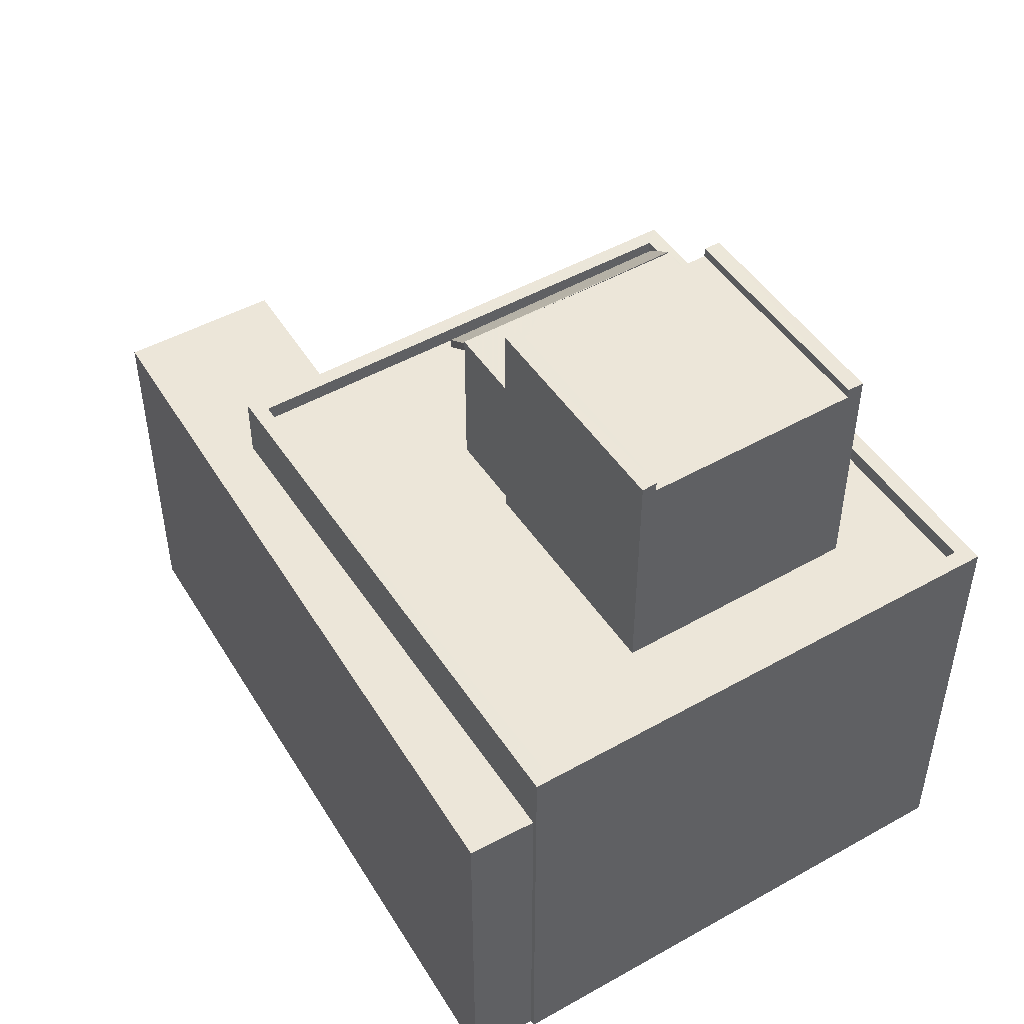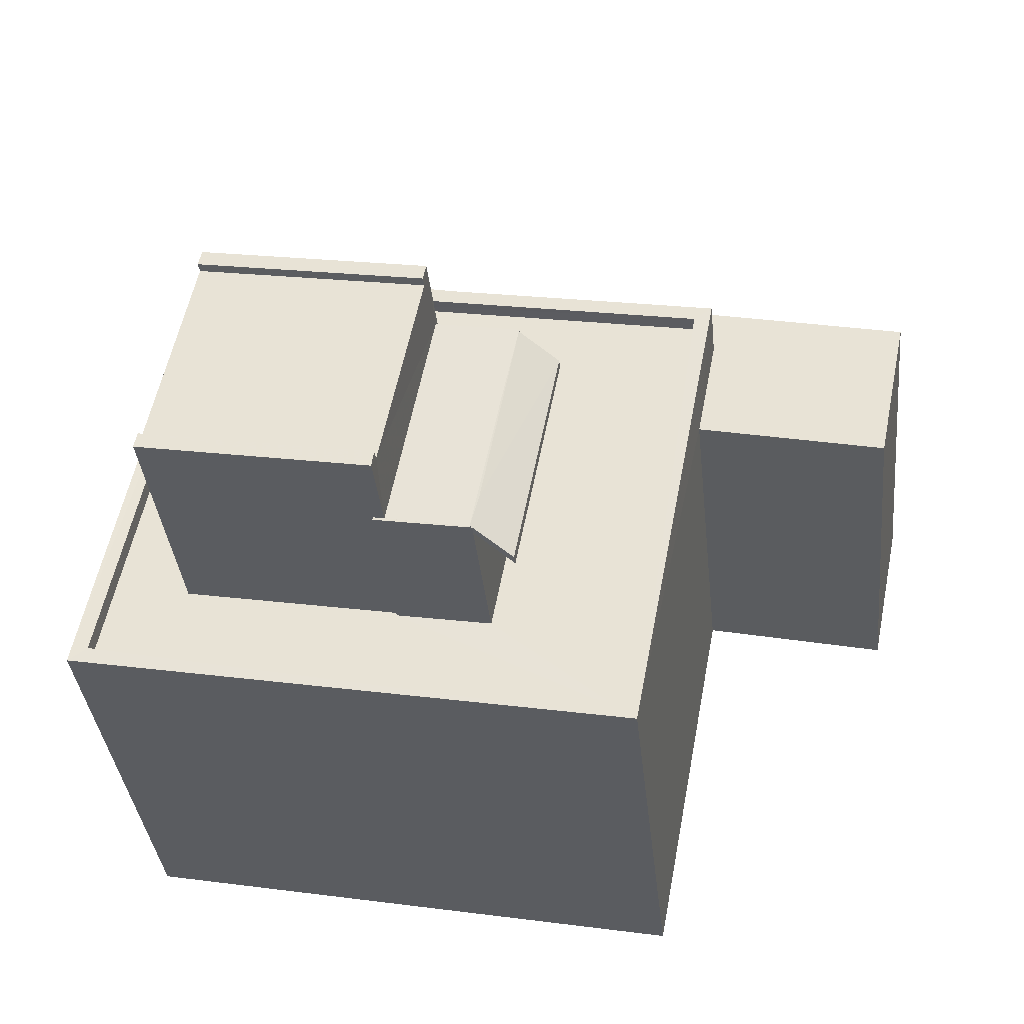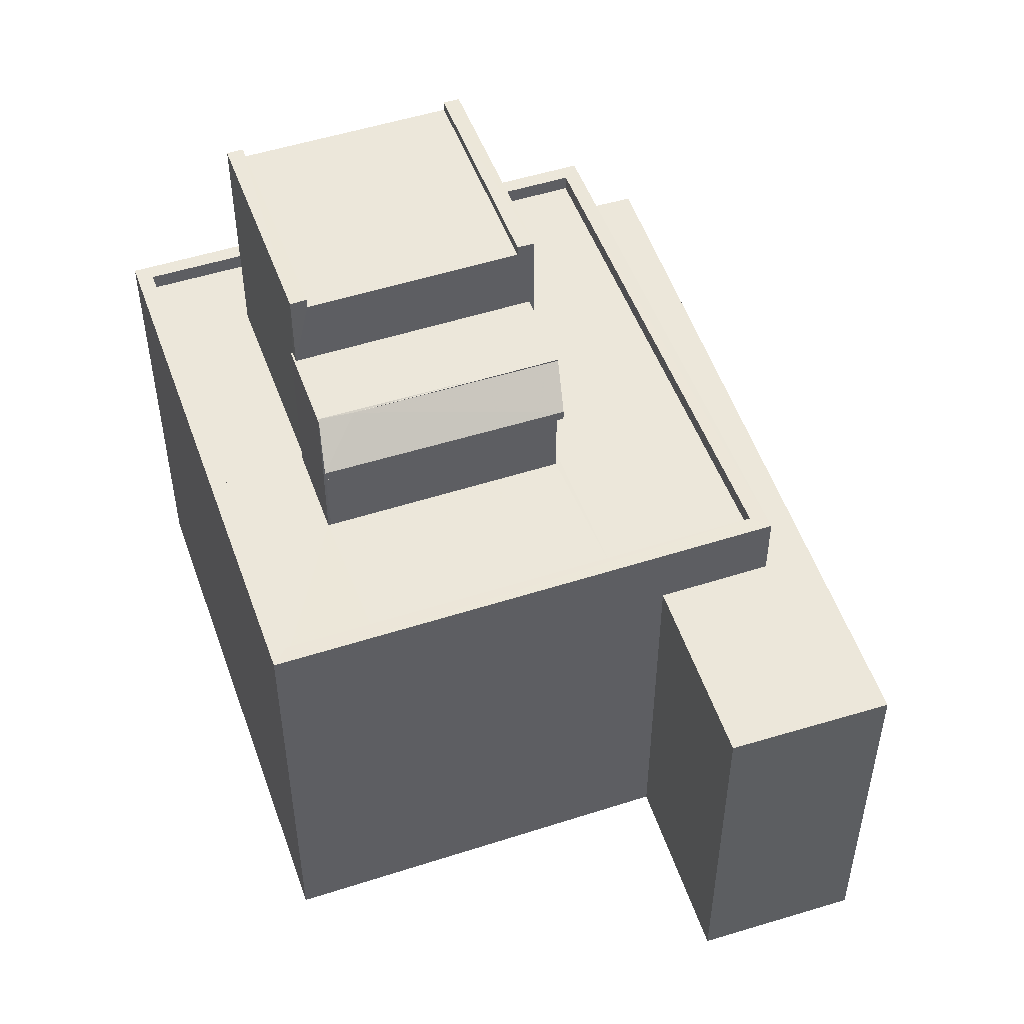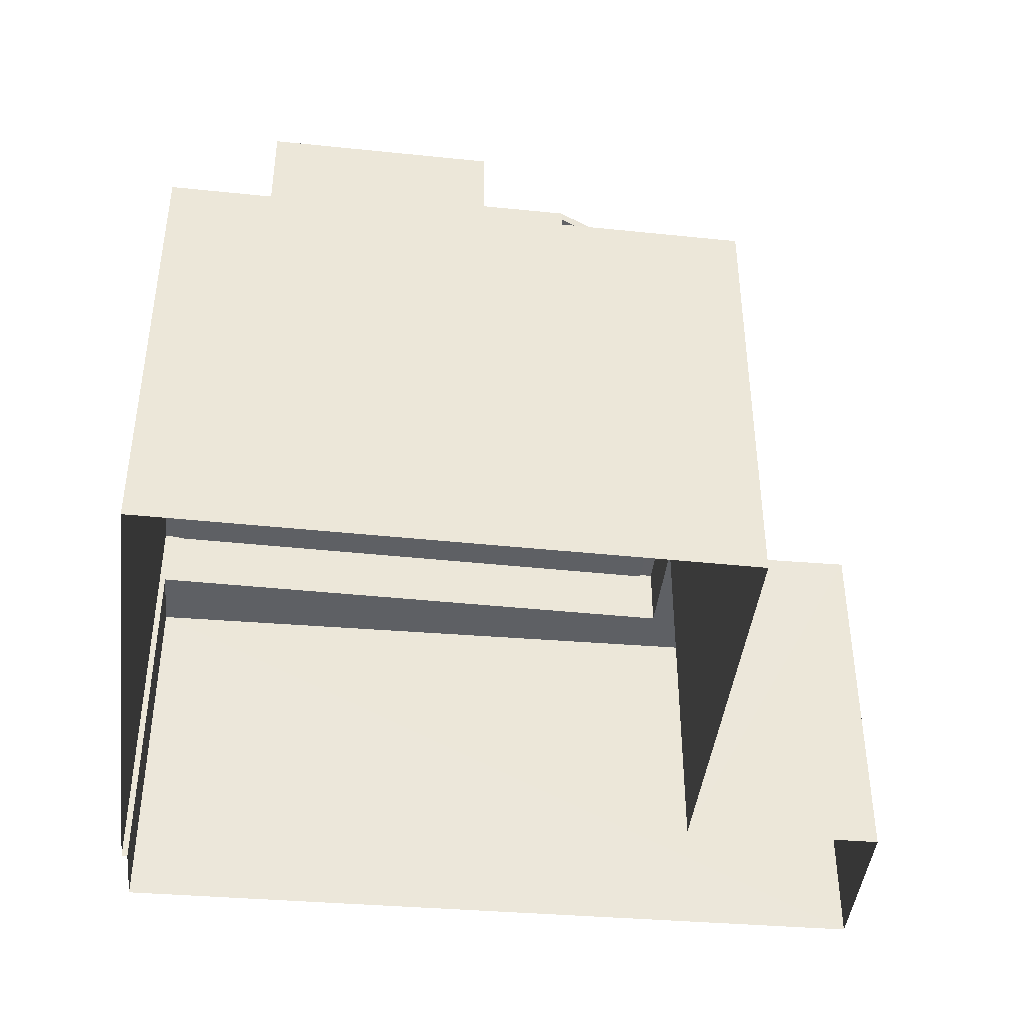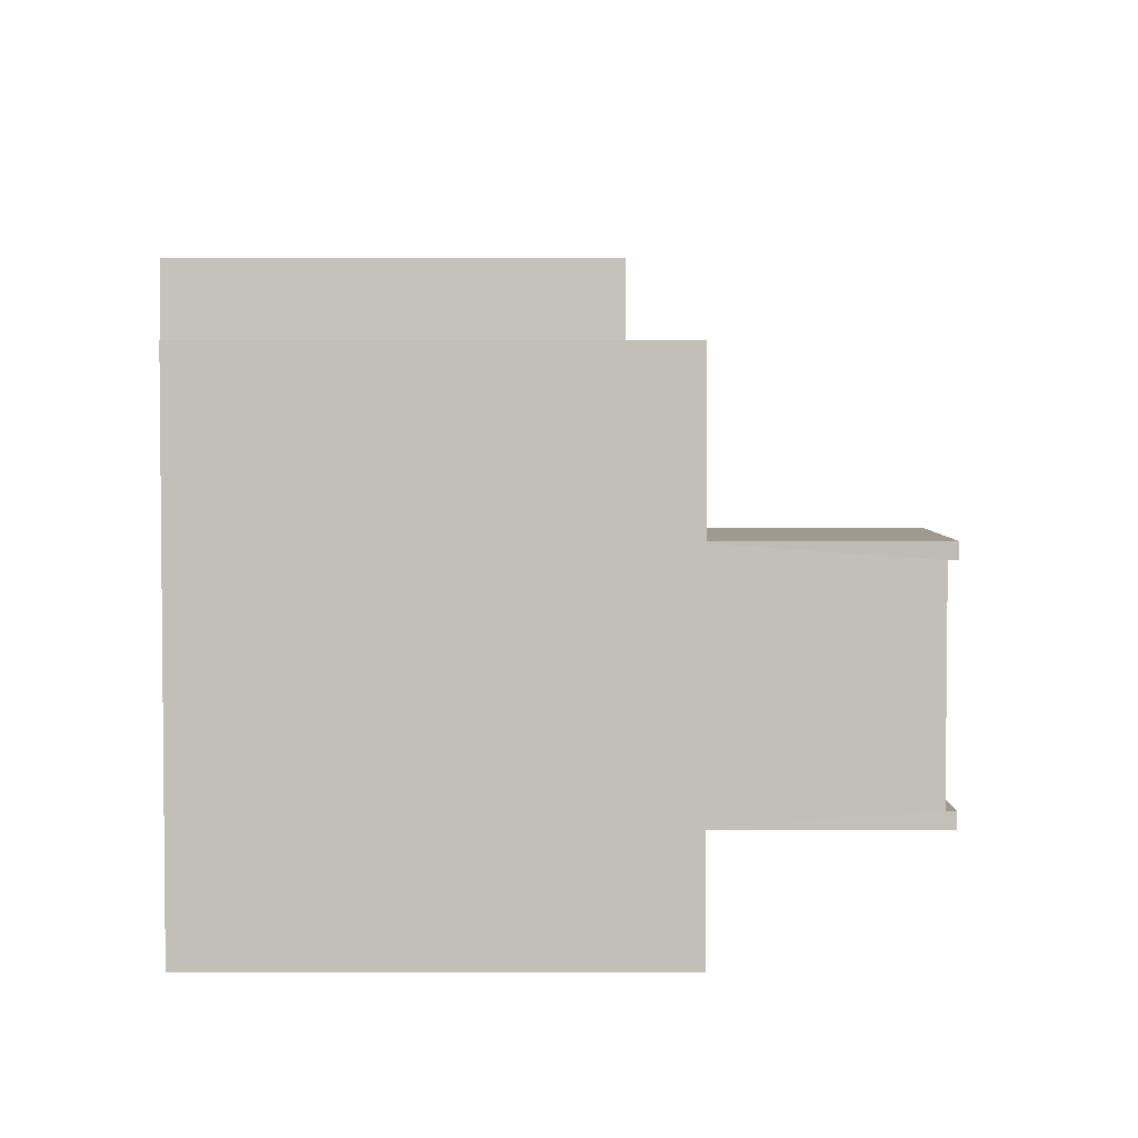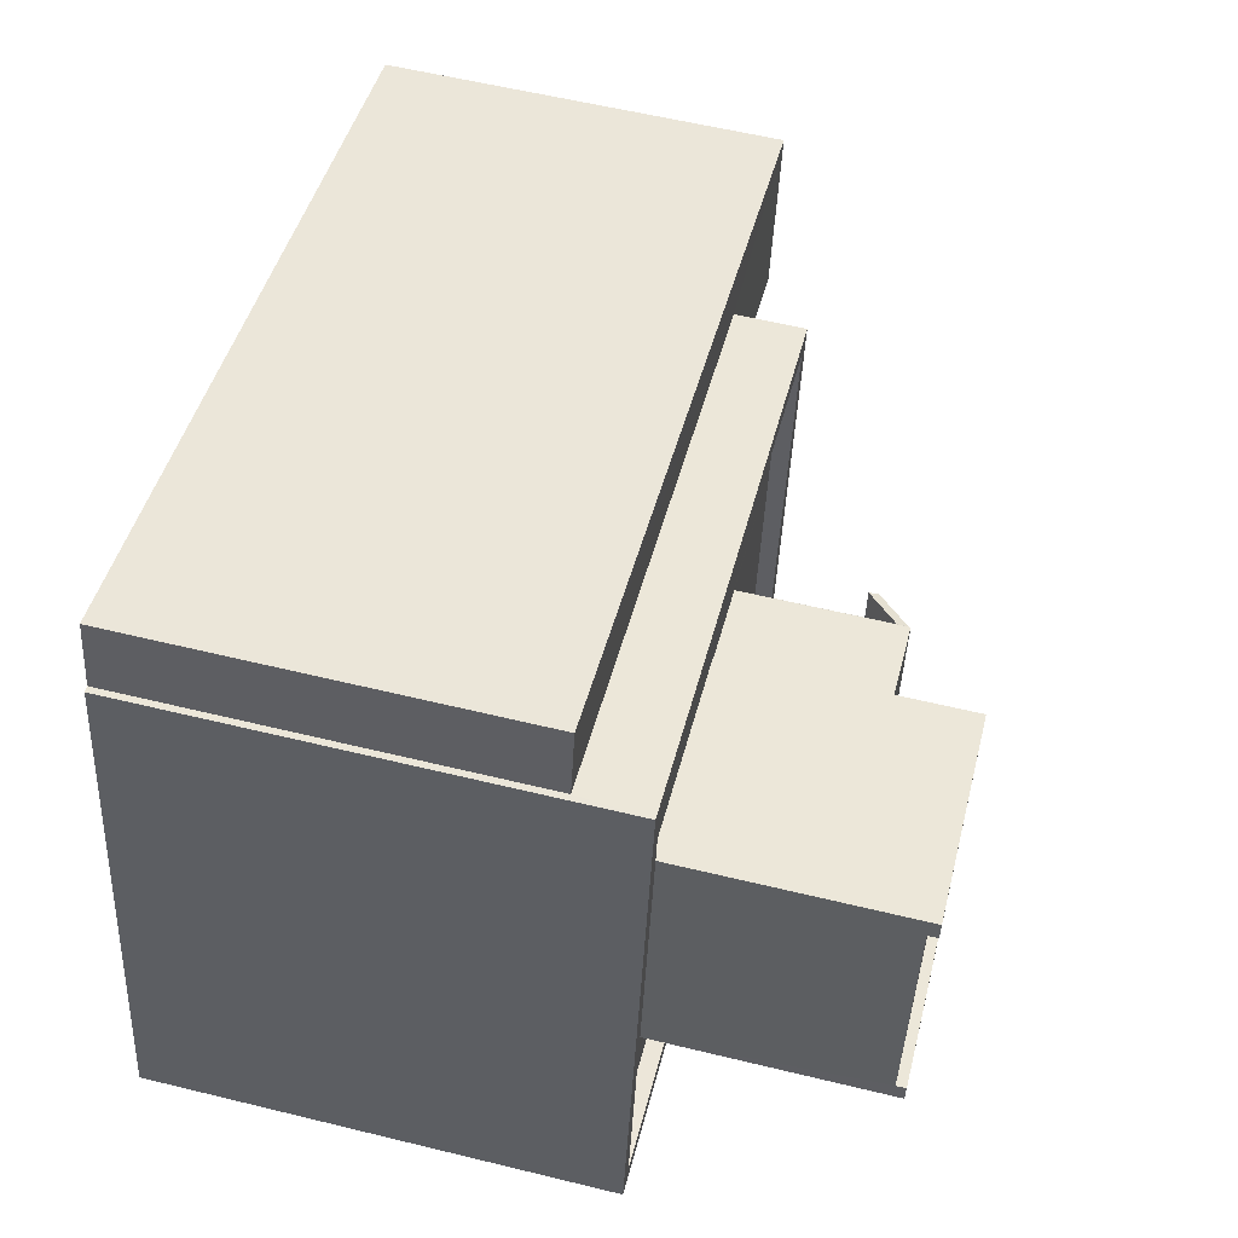
<metadata>
{"format":"obj","ext":"obj","renderer":"f3d","projection":"perspective","resolution":1024,"background":"white","views":[{"elev":48.9,"azim":-132.7,"up":"+Z"},{"elev":-37.4,"azim":6.1,"up":"+Y"},{"elev":50.5,"azim":59.9,"up":"+Z"},{"elev":-43.0,"azim":-17.7,"up":"+Z"},{"elev":14.2,"azim":-90.0,"up":"+Y"},{"elev":57.4,"azim":-75.8,"up":"+Y"}]}
</metadata>
<code>
v -8.914e+04 -9.987e+04 6.043
v -8.914e+04 -9.987e+04 6.043
v -8.915e+04 -9.987e+04 6.044
v -8.915e+04 -9.986e+04 6.043
v -8.915e+04 -9.986e+04 6.043
v -8.914e+04 -9.987e+04 6.043
v -8.914e+04 -9.986e+04 6.042
v -8.915e+04 -9.986e+04 6.043
v -8.914e+04 -9.987e+04 14.32
v -8.914e+04 -9.987e+04 14.84
v -8.914e+04 -9.987e+04 14.8
v -8.914e+04 -9.987e+04 14.36
v -8.914e+04 -9.987e+04 11.83
v -8.914e+04 -9.987e+04 11.83
v -8.914e+04 -9.986e+04 11.83
v -8.915e+04 -9.986e+04 11.83
v -8.915e+04 -9.986e+04 11.83
v -8.914e+04 -9.986e+04 11.82
v -8.915e+04 -9.987e+04 16.05
v -8.915e+04 -9.987e+04 16.05
v -8.914e+04 -9.987e+04 16.05
v -8.915e+04 -9.987e+04 16.05
v -8.914e+04 -9.987e+04 12.58
v -8.914e+04 -9.987e+04 12.58
v -8.914e+04 -9.987e+04 12.58
v -8.914e+04 -9.987e+04 12.58
v -8.914e+04 -9.987e+04 12.58
v -8.914e+04 -9.987e+04 12.58
v -8.915e+04 -9.987e+04 16.2
v -8.914e+04 -9.987e+04 16.2
v -8.915e+04 -9.987e+04 16.2
v -8.914e+04 -9.987e+04 16.2
v -8.915e+04 -9.987e+04 16.2
v -8.915e+04 -9.987e+04 16.2
v -8.915e+04 -9.987e+04 16.2
v -8.915e+04 -9.987e+04 16.2
v -8.914e+04 -9.987e+04 14.99
v -8.914e+04 -9.987e+04 15.01
v -8.914e+04 -9.987e+04 14.99
v -8.914e+04 -9.987e+04 14.95
v -8.914e+04 -9.987e+04 14.47
v -8.914e+04 -9.987e+04 14.51
v -8.915e+04 -9.987e+04 12.83
v -8.915e+04 -9.987e+04 12.83
v -8.914e+04 -9.987e+04 12.83
v -8.914e+04 -9.987e+04 12.83
v -8.915e+04 -9.987e+04 14.99
v -8.915e+04 -9.987e+04 14.99
v -8.915e+04 -9.987e+04 14.99
v -8.914e+04 -9.987e+04 14.99
v -8.914e+04 -9.987e+04 14.99
v -8.914e+04 -9.987e+04 14.99
v -8.914e+04 -9.987e+04 14.99
v -8.914e+04 -9.987e+04 14.99
v -8.914e+04 -9.986e+04 12.58
v -8.915e+04 -9.986e+04 12.58
v -8.914e+04 -9.987e+04 12.58
v -8.915e+04 -9.987e+04 12.58
v -8.915e+04 -9.987e+04 12.58
v -8.915e+04 -9.987e+04 12.58
v -8.914e+04 -9.987e+04 12.58
v -8.915e+04 -9.987e+04 12.58
v -8.915e+04 -9.987e+04 12.58
v -8.915e+04 -9.986e+04 12.83
v -8.915e+04 -9.986e+04 12.83
v -8.914e+04 -9.986e+04 12.83
v -8.914e+04 -9.986e+04 12.83
f 1 2 3
f 3 4 5
f 6 1 7
f 7 1 8
f 1 5 8
f 1 3 5
f 9 10 11
f 9 12 10
f 13 14 15
f 16 15 17
f 17 15 18
f 15 14 18
f 19 20 21
f 19 22 20
f 23 24 25
f 26 25 27
f 27 25 28
f 25 24 28
f 29 30 31
f 29 32 30
f 33 34 35
f 36 33 35
f 37 38 39
f 40 39 41
f 39 42 41
f 39 38 42
f 43 44 45
f 46 43 45
f 47 48 49
f 50 49 37
f 51 50 37
f 49 48 52
f 51 37 39
f 53 52 54
f 37 49 53
f 53 49 52
f 27 55 56
f 28 55 27
f 57 58 59
f 59 60 56
f 24 61 57
f 23 61 24
f 27 56 60
f 60 59 62
f 63 62 58
f 61 58 57
f 58 62 59
f 43 64 44
f 64 65 44
f 45 66 67
f 46 45 67
f 66 65 64
f 67 66 64
f 15 66 13
f 1 13 2
f 2 13 45
f 13 66 45
f 26 51 25
f 26 50 51
f 18 6 7
f 18 14 6
f 17 7 8
f 17 18 7
f 37 53 38
f 5 17 8
f 5 16 17
f 30 50 27
f 27 50 26
f 30 32 21
f 20 35 49
f 50 20 49
f 20 36 35
f 50 21 20
f 30 21 50
f 64 59 56
f 64 43 59
f 3 65 4
f 3 44 65
f 67 56 55
f 67 64 56
f 60 30 27
f 60 31 30
f 36 20 22
f 33 36 22
f 23 10 61
f 61 10 52
f 23 25 11
f 52 10 54
f 25 51 11
f 40 51 39
f 10 23 11
f 11 51 40
f 29 19 21
f 32 29 21
f 12 41 42
f 12 9 41
f 58 47 63
f 58 48 47
f 57 46 24
f 24 46 28
f 28 67 55
f 28 46 67
f 11 41 9
f 11 40 41
f 29 31 19
f 34 22 62
f 31 60 19
f 33 22 34
f 22 60 62
f 19 60 22
f 46 57 59
f 43 46 59
f 62 63 47
f 62 47 34
f 47 35 34
f 47 49 35
f 1 6 14
f 13 1 14
f 66 16 65
f 65 16 4
f 66 15 16
f 4 16 5
f 45 3 2
f 45 44 3
f 38 53 54
f 38 54 42
f 10 12 42
f 54 10 42
f 52 48 58
f 61 52 58

</code>
